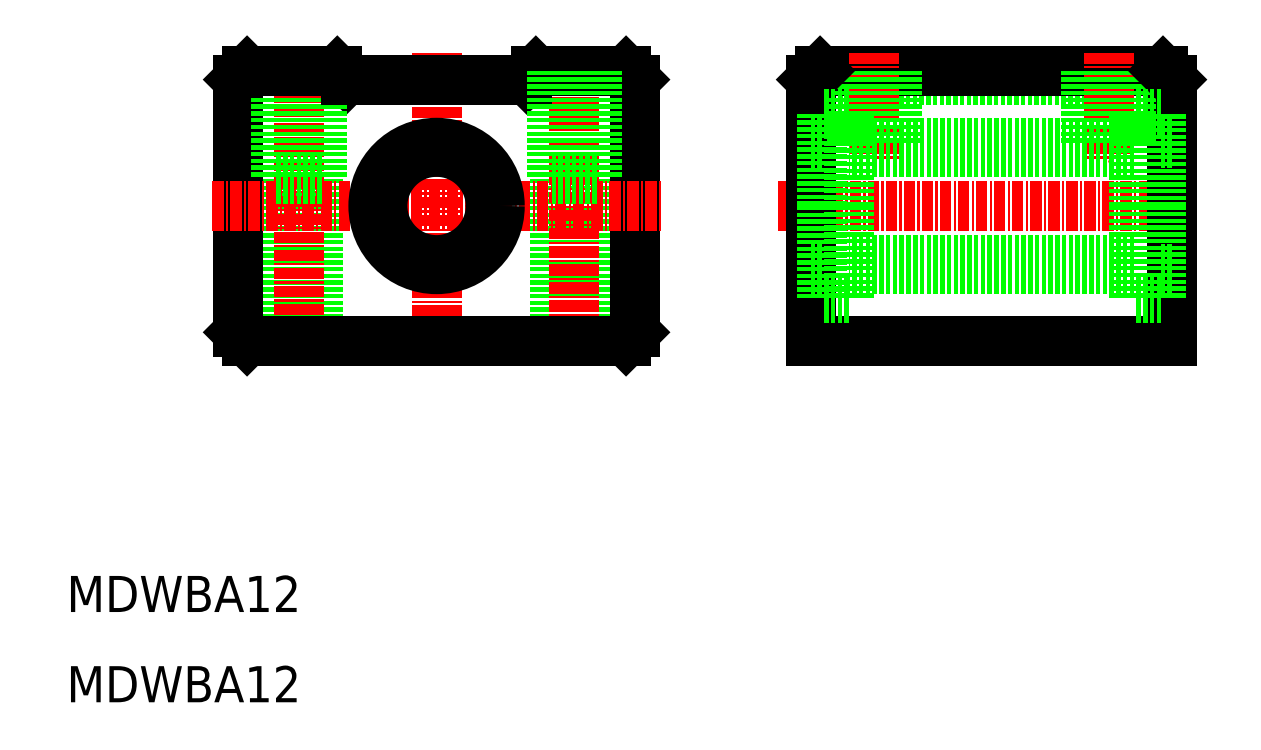
<metadata>
{"format":"dxf","ext":"dxf","renderer":"ezdxf+matplotlib","layout":"modelspace","background":"white","min_lineweight":24,"dpi":150}
</metadata>
<code>
0
SECTION
2
ENTITIES
0
TEXT
8
0
10
10
20
10
30
0
40
4
1
MDWBA12
0
LINE
8
0
10
68.4
20
80
30
0
11
68.4
21
50
31
0
0
LINE
8
0
10
64.1
20
80
30
0
11
64.1
21
50
31
0
0
LINE
8
0
10
33.6
20
80
30
0
11
33.6
21
50
31
0
0
LINE
8
0
10
37.9
20
80
30
0
11
37.9
21
50
31
0
0
LINE
8
CENTER
10
35.75
20
82.15
30
0
11
35.75
21
48.21
31
0
0
LINE
8
CENTER
10
66.25
20
82.54
30
0
11
66.25
21
48.21
31
0
0
LINE
8
0
10
73
20
51
30
0
11
73
21
79
31
0
0
LINE
8
0
10
29
20
79
30
0
11
29
21
51
31
0
0
LINE
8
CENTER
10
51
20
82
30
0
11
51
21
48
31
0
0
LINE
8
0
10
30
20
50
30
0
11
72
21
50
31
0
0
LINE
8
0
10
29
20
51
30
0
11
30
21
50
31
0
0
LINE
8
0
10
73
20
51
30
0
11
72
21
50
31
0
0
LINE
8
0
10
72
20
80
30
0
11
62
21
80
31
0
0
LINE
8
CENTER
10
26.14
20
65
30
0
11
75.86
21
65
31
0
0
LINE
8
0
10
62
20
80
30
0
11
61
21
79
31
0
0
LINE
8
0
10
40
20
80
30
0
11
41
21
79
31
0
0
LINE
8
0
10
30
20
80
30
0
11
29
21
79
31
0
0
LINE
8
0
10
33.25
20
80
30
0
11
33.25
21
68
31
0
0
LINE
8
0
10
38.25
20
80
30
0
11
38.25
21
68
31
0
0
LINE
8
0
10
61
20
79
30
0
11
41
21
79
31
0
0
CIRCLE
8
0
10
51
20
65
30
0
40
7
0
LINE
8
0
10
33.25
20
68
30
0
11
38.25
21
68
31
0
0
CIRCLE
8
0
10
51
20
65
30
0
40
6
0
LINE
8
0
10
40
20
80
30
0
11
30
21
80
31
0
0
LINE
8
0
10
72
20
80
30
0
11
73
21
79
31
0
0
LINE
8
0
10
68.75
20
80
30
0
11
68.75
21
68
31
0
0
LINE
8
0
10
63.75
20
80
30
0
11
63.75
21
68
31
0
0
LINE
8
0
10
63.75
20
68
30
0
11
68.75
21
68
31
0
0
TEXT
8
0
10
10
20
20
30
0
40
4
1
MDWBA12
0
LINE
8
0
10
92.5
20
79
30
0
11
132.5
21
79
31
0
0
LINE
8
0
10
93.5
20
80
30
0
11
131.5
21
80
31
0
0
LINE
8
0
10
92.5
20
50
30
0
11
132.5
21
50
31
0
0
LINE
8
CENTER
10
88.79
20
65
30
0
11
134.8
21
65
31
0
0
LINE
8
0
10
128.3
20
58
30
0
11
96.7
21
58
31
0
0
LINE
8
0
10
128.3
20
59
30
0
11
96.7
21
59
31
0
0
LINE
8
0
10
92.5
20
79
30
0
11
92.5
21
50
31
0
0
LINE
8
CENTER
10
99.5
20
82
30
0
11
99.5
21
70
31
0
0
LINE
8
0
10
102
20
80
30
0
11
102
21
72
31
0
0
LINE
8
0
10
97
20
80
30
0
11
97
21
72
31
0
0
LINE
8
0
10
101.6
20
80
30
0
11
101.6
21
72
31
0
0
LINE
8
0
10
97.35
20
80
30
0
11
97.35
21
72
31
0
0
LINE
8
0
10
96.7
20
54.85
30
0
11
93.7
21
54.85
31
0
0
LINE
8
0
10
93.7
20
65
30
0
11
93.7
21
54.85
31
0
0
LINE
8
0
10
93.7
20
58
30
0
11
92.5
21
58
31
0
0
LINE
8
0
10
96.7
20
54.85
30
0
11
96.7
21
65
31
0
0
LINE
8
0
10
93.5
20
80
30
0
11
92.5
21
79
31
0
0
LINE
8
0
10
132.5
20
50
30
0
11
132.5
21
79
31
0
0
LINE
8
CENTER
10
125.5
20
82
30
0
11
125.5
21
70
31
0
0
LINE
8
0
10
128
20
80
30
0
11
128
21
72
31
0
0
LINE
8
0
10
123
20
80
30
0
11
123
21
72
31
0
0
LINE
8
0
10
127.6
20
80
30
0
11
127.6
21
72
31
0
0
LINE
8
0
10
123.3
20
80
30
0
11
123.3
21
72
31
0
0
LINE
8
0
10
131.3
20
54.85
30
0
11
131.3
21
65
31
0
0
LINE
8
0
10
128.3
20
54.85
30
0
11
128.3
21
65
31
0
0
LINE
8
0
10
131.3
20
54.85
30
0
11
128.3
21
54.85
31
0
0
LINE
8
0
10
132.5
20
58
30
0
11
131.3
21
58
31
0
0
LINE
8
0
10
131.5
20
80
30
0
11
132.5
21
79
31
0
0
LINE
8
0
10
128.3
20
71
30
0
11
96.7
21
71
31
0
0
LINE
8
0
10
128.3
20
72
30
0
11
96.7
21
72
31
0
0
LINE
8
0
10
96.7
20
75.15
30
0
11
96.7
21
65
31
0
0
LINE
8
0
10
93.7
20
65
30
0
11
93.7
21
75.15
31
0
0
LINE
8
0
10
96.7
20
75.15
30
0
11
93.7
21
75.15
31
0
0
LINE
8
0
10
93.7
20
72
30
0
11
92.5
21
72
31
0
0
LINE
8
0
10
128.3
20
75.15
30
0
11
128.3
21
65
31
0
0
LINE
8
0
10
131.3
20
75.15
30
0
11
131.3
21
65
31
0
0
LINE
8
0
10
131.3
20
75.15
30
0
11
128.3
21
75.15
31
0
0
LINE
8
0
10
132.5
20
72
30
0
11
131.3
21
72
31
0
0
ENDSEC
0
EOF

</code>
